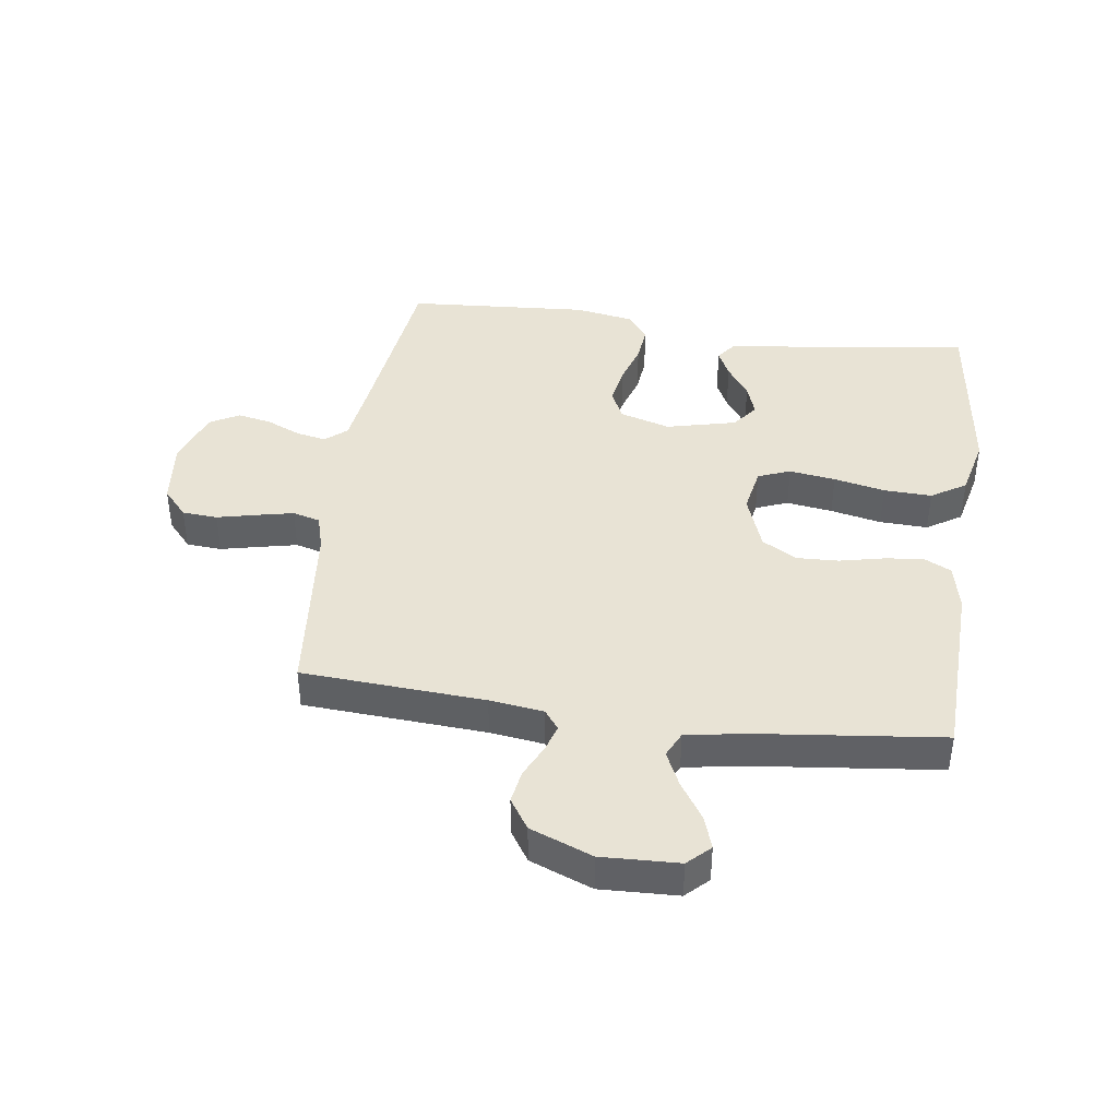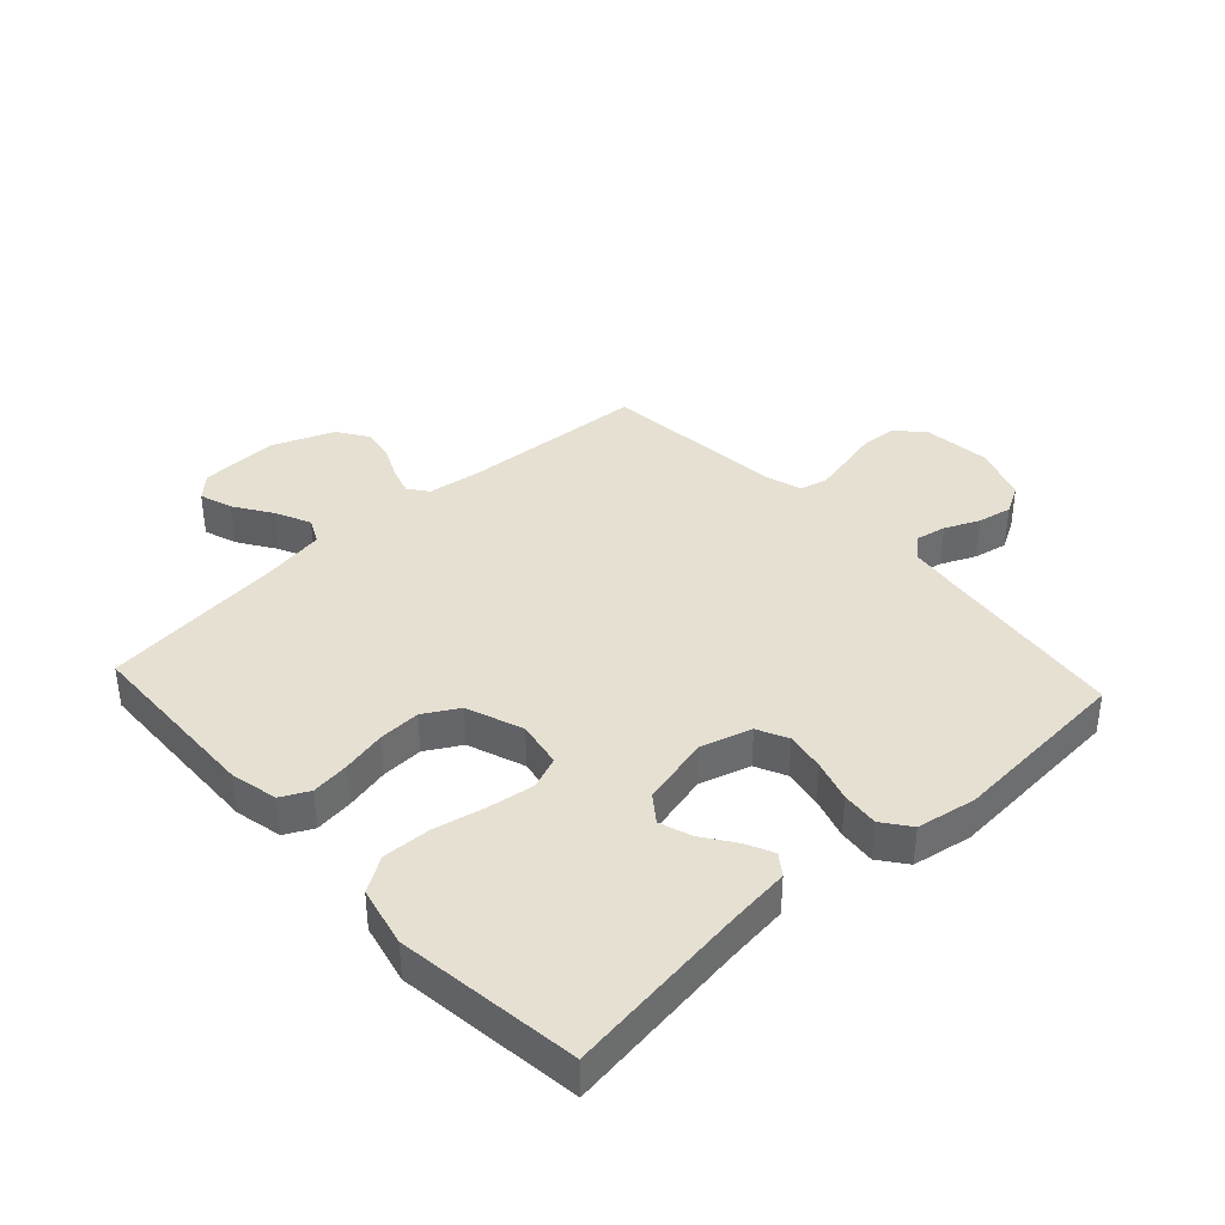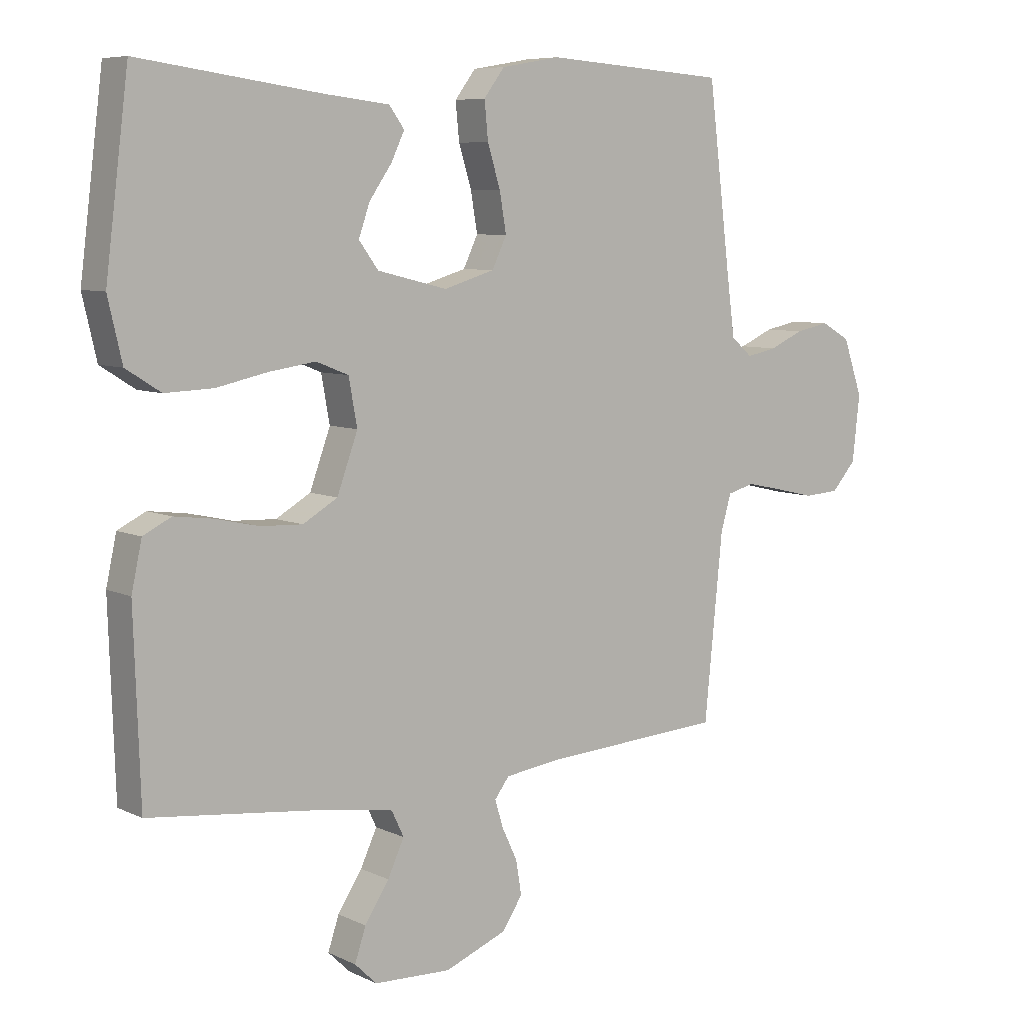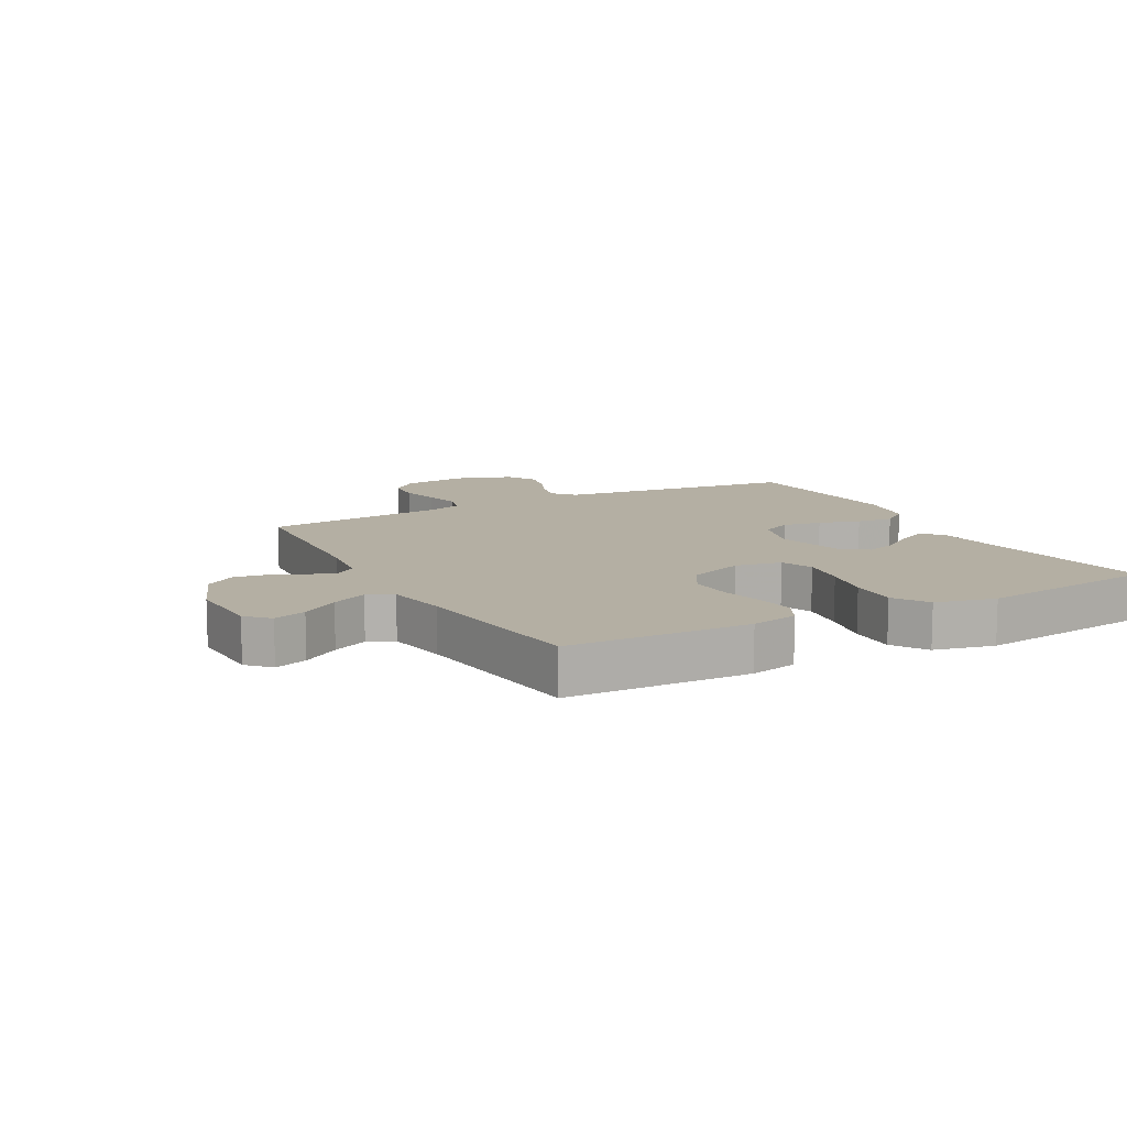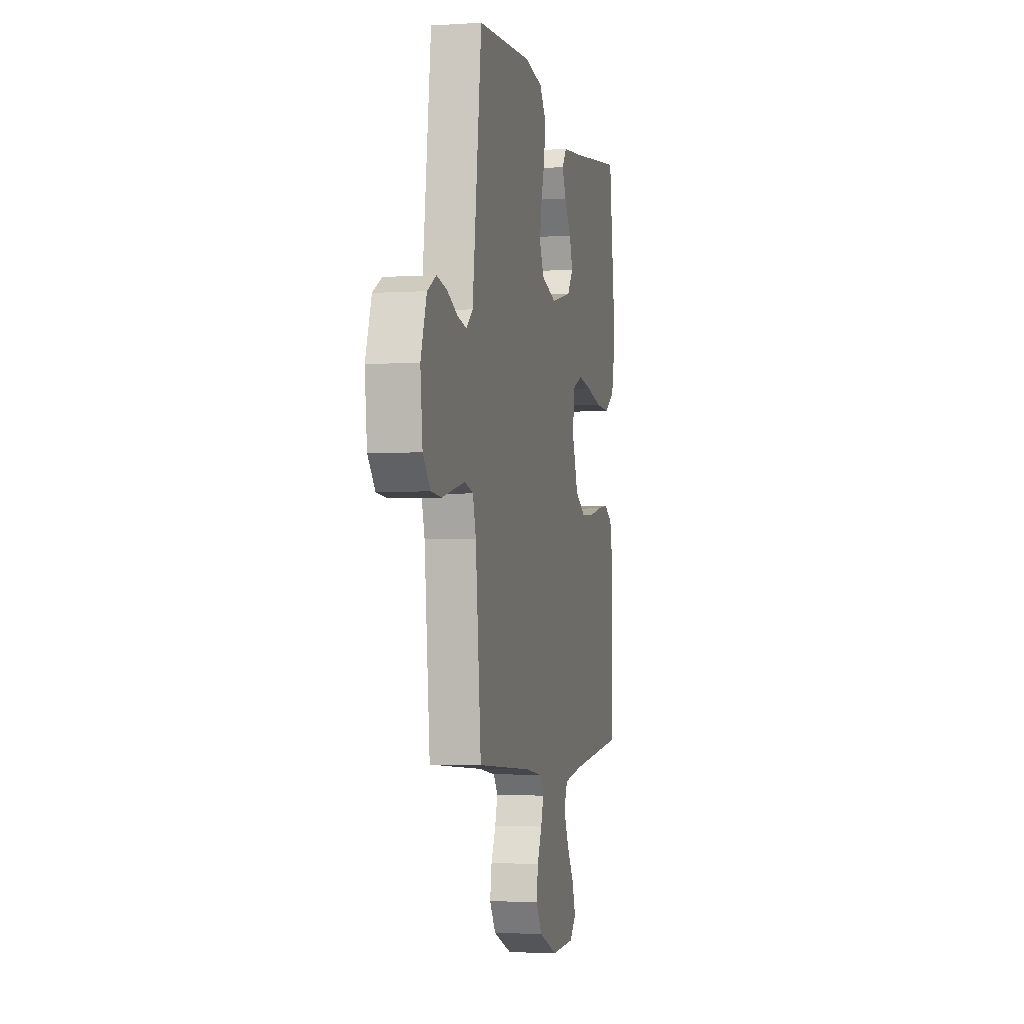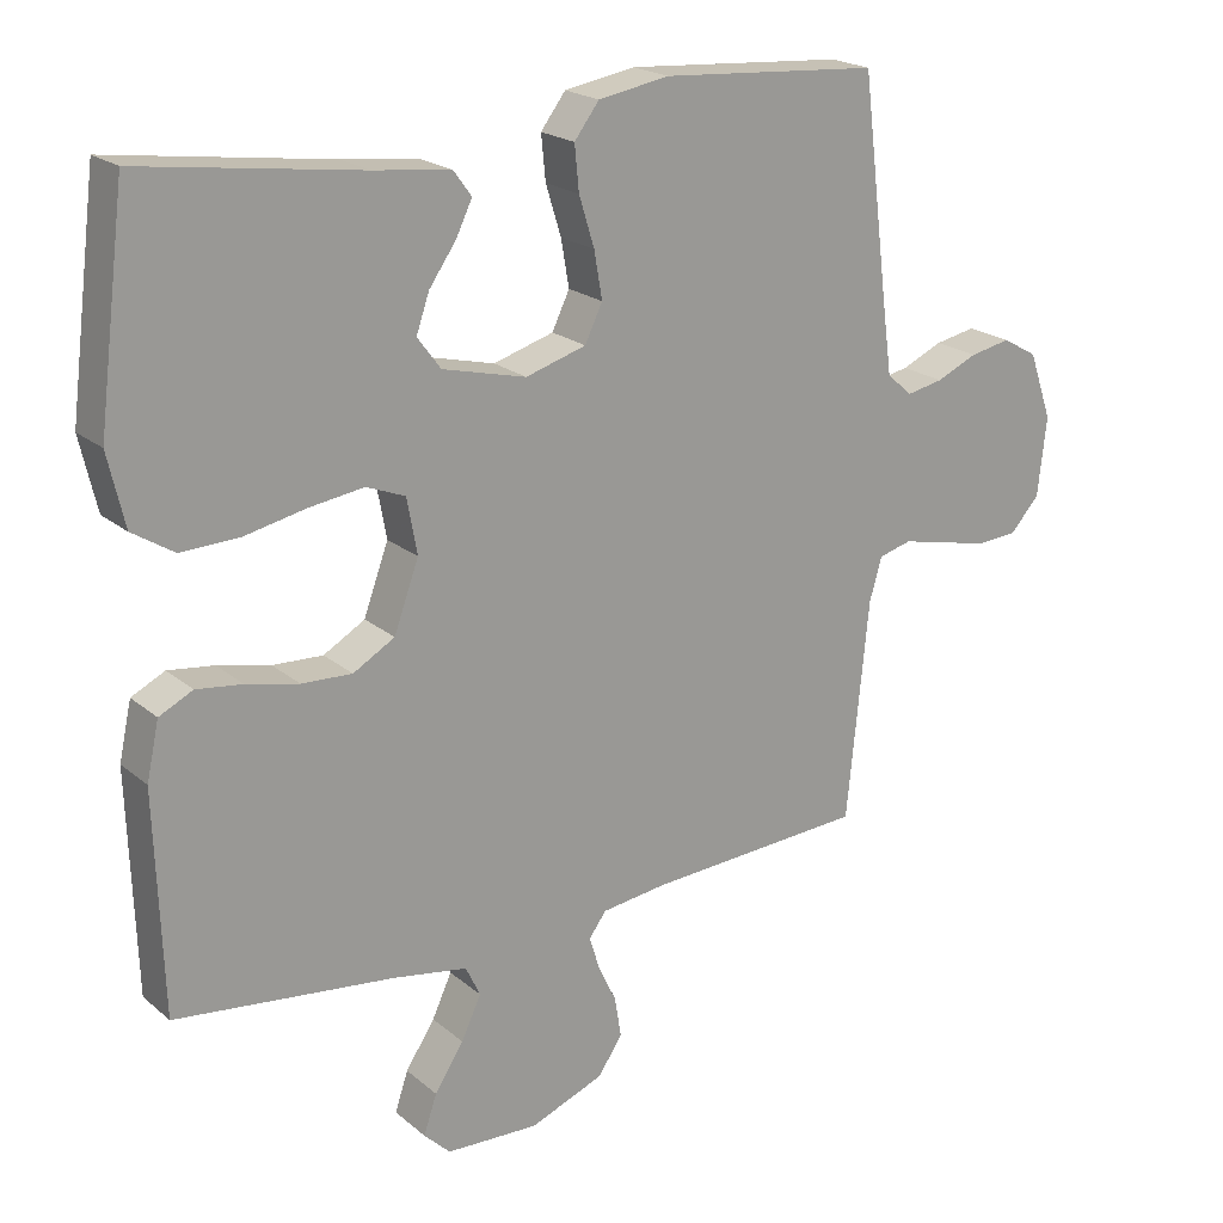
<metadata>
{"format":"obj","ext":"obj","renderer":"f3d","projection":"perspective","resolution":1024,"background":"white","views":[{"elev":41.2,"azim":-172.0,"up":"+Y"},{"elev":38.5,"azim":-42.6,"up":"+Y"},{"elev":7.3,"azim":-37.2,"up":"+Z"},{"elev":11.2,"azim":-118.5,"up":"+Y"},{"elev":-3.3,"azim":102.3,"up":"+Z"},{"elev":20.6,"azim":-34.5,"up":"+Z"}]}
</metadata>
<code>
v -0.5 0.07 0.5
v -0.2 0.07 0.459
v -0.095 0.07 0.447
v -0.07 0.07 0.413
v -0.092 0.07 0.367
v -0.129 0.07 0.314
v -0.147 0.07 0.262
v -0.115 0.07 0.219
v 0 0.07 0.191
v 0.083 0.07 0.216
v 0.107 0.07 0.266
v 0.096 0.07 0.33
v 0.075 0.07 0.398
v 0.069 0.07 0.459
v 0.103 0.07 0.504
v 0.2 0.07 0.521
v 0.5 0.07 0.5
v 0.537 0.07 0.2
v 0.55 0.07 0.103
v 0.585 0.07 0.073
v 0.635 0.07 0.083
v 0.691 0.07 0.108
v 0.747 0.07 0.119
v 0.795 0.07 0.092
v 0.827 0.07 0
v 0.815 0.07 -0.108
v 0.775 0.07 -0.153
v 0.717 0.07 -0.157
v 0.652 0.07 -0.142
v 0.592 0.07 -0.129
v 0.547 0.07 -0.141
v 0.53 0.07 -0.2
v 0.5 0.07 -0.5
v 0.2 0.07 -0.519
v 0.111 0.07 -0.531
v 0.087 0.07 -0.563
v 0.101 0.07 -0.608
v 0.126 0.07 -0.661
v 0.135 0.07 -0.716
v 0.102 0.07 -0.766
v 0 0.07 -0.806
v -0.127 0.07 -0.801
v -0.163 0.07 -0.766
v -0.145 0.07 -0.712
v -0.105 0.07 -0.651
v -0.078 0.07 -0.593
v -0.098 0.07 -0.551
v -0.2 0.07 -0.534
v -0.5 0.07 -0.5
v -0.51 0.07 -0.2
v -0.493 0.07 -0.122
v -0.447 0.07 -0.099
v -0.384 0.07 -0.107
v -0.312 0.07 -0.123
v -0.243 0.07 -0.126
v -0.186 0.07 -0.093
v -0.152 0.07 0
v -0.166 0.07 0.076
v -0.219 0.07 0.097
v -0.295 0.07 0.086
v -0.379 0.07 0.068
v -0.458 0.07 0.065
v -0.515 0.07 0.101
v -0.538 0.07 0.2
v -0.5 0 0.5
v -0.2 0 0.459
v -0.095 0 0.447
v -0.07 0 0.413
v -0.092 0 0.367
v -0.129 0 0.314
v -0.147 0 0.262
v -0.115 0 0.219
v 0 0 0.191
v 0.083 0 0.216
v 0.107 0 0.266
v 0.096 0 0.33
v 0.075 0 0.398
v 0.069 0 0.459
v 0.103 0 0.504
v 0.2 0 0.521
v 0.5 0 0.5
v 0.537 0 0.2
v 0.55 0 0.103
v 0.585 0 0.073
v 0.635 0 0.083
v 0.691 0 0.108
v 0.747 0 0.119
v 0.795 0 0.092
v 0.827 0 0
v 0.815 0 -0.108
v 0.775 0 -0.153
v 0.717 0 -0.157
v 0.652 0 -0.142
v 0.592 0 -0.129
v 0.547 0 -0.141
v 0.53 0 -0.2
v 0.5 0 -0.5
v 0.2 0 -0.519
v 0.111 0 -0.531
v 0.087 0 -0.563
v 0.101 0 -0.608
v 0.126 0 -0.661
v 0.135 0 -0.716
v 0.102 0 -0.766
v 0 0 -0.806
v -0.127 0 -0.801
v -0.163 0 -0.766
v -0.145 0 -0.712
v -0.105 0 -0.651
v -0.078 0 -0.593
v -0.098 0 -0.551
v -0.2 0 -0.534
v -0.5 0 -0.5
v -0.51 0 -0.2
v -0.493 0 -0.122
v -0.447 0 -0.099
v -0.384 0 -0.107
v -0.312 0 -0.123
v -0.243 0 -0.126
v -0.186 0 -0.093
v -0.152 0 0
v -0.166 0 0.076
v -0.219 0 0.097
v -0.295 0 0.086
v -0.379 0 0.068
v -0.458 0 0.065
v -0.515 0 0.101
v -0.538 0 0.2
f 63 64 1 2
f 60 61 62 63
f 59 60 63 2
f 58 59 2
f 57 58 2
f 51 52 53 54
f 51 54 55
f 48 49 50 51
f 47 48 51 55
f 46 47 55 56
f 42 43 44 45
f 42 45 46
f 41 42 46
f 37 38 39 40
f 36 37 40 41
f 32 33 34
f 31 32 34 35
f 26 27 28 29
f 26 29 30
f 25 26 30
f 24 25 30 31
f 21 22 23 24
f 20 21 24 31
f 15 16 17 18
f 15 18 19
f 12 13 14 15
f 11 12 15 19
f 10 11 19 20
f 3 4 5 6
f 3 6 7
f 2 3 7
f 57 2 7
f 41 46 56 57
f 36 41 57 7
f 35 36 7 8
f 31 35 8 9
f 9 10 20 31
f 66 65 128 127
f 127 126 125 124
f 66 127 124 123
f 66 123 122
f 66 122 121
f 118 117 116 115
f 119 118 115
f 115 114 113 112
f 119 115 112 111
f 120 119 111 110
f 109 108 107 106
f 110 109 106
f 110 106 105
f 104 103 102 101
f 105 104 101 100
f 98 97 96
f 99 98 96 95
f 93 92 91 90
f 94 93 90
f 94 90 89
f 95 94 89 88
f 88 87 86 85
f 95 88 85 84
f 82 81 80 79
f 83 82 79
f 79 78 77 76
f 83 79 76 75
f 84 83 75 74
f 70 69 68 67
f 71 70 67
f 71 67 66
f 71 66 121
f 121 120 110 105
f 71 121 105 100
f 72 71 100 99
f 73 72 99 95
f 95 84 74 73
f 1 65 66 2
f 2 66 67 3
f 3 67 68 4
f 4 68 69 5
f 5 69 70 6
f 6 70 71 7
f 7 71 72 8
f 8 72 73 9
f 9 73 74 10
f 10 74 75 11
f 11 75 76 12
f 12 76 77 13
f 13 77 78 14
f 14 78 79 15
f 15 79 80 16
f 16 80 81 17
f 17 81 82 18
f 18 82 83 19
f 19 83 84 20
f 20 84 85 21
f 21 85 86 22
f 22 86 87 23
f 23 87 88 24
f 24 88 89 25
f 25 89 90 26
f 26 90 91 27
f 27 91 92 28
f 28 92 93 29
f 29 93 94 30
f 30 94 95 31
f 31 95 96 32
f 32 96 97 33
f 33 97 98 34
f 34 98 99 35
f 35 99 100 36
f 36 100 101 37
f 37 101 102 38
f 38 102 103 39
f 39 103 104 40
f 40 104 105 41
f 41 105 106 42
f 42 106 107 43
f 43 107 108 44
f 44 108 109 45
f 45 109 110 46
f 46 110 111 47
f 47 111 112 48
f 48 112 113 49
f 49 113 114 50
f 50 114 115 51
f 51 115 116 52
f 52 116 117 53
f 53 117 118 54
f 54 118 119 55
f 55 119 120 56
f 56 120 121 57
f 57 121 122 58
f 58 122 123 59
f 59 123 124 60
f 60 124 125 61
f 61 125 126 62
f 62 126 127 63
f 63 127 128 64
f 64 128 65 1

</code>
